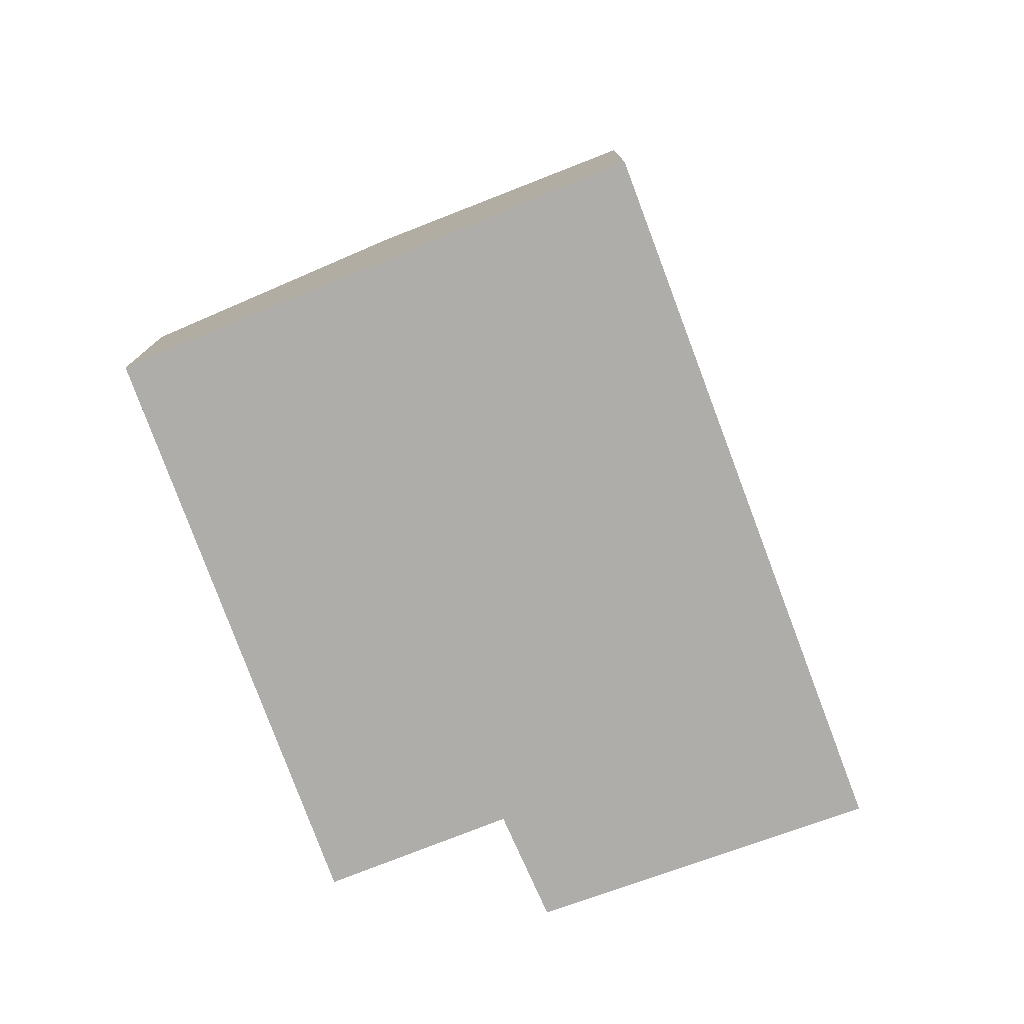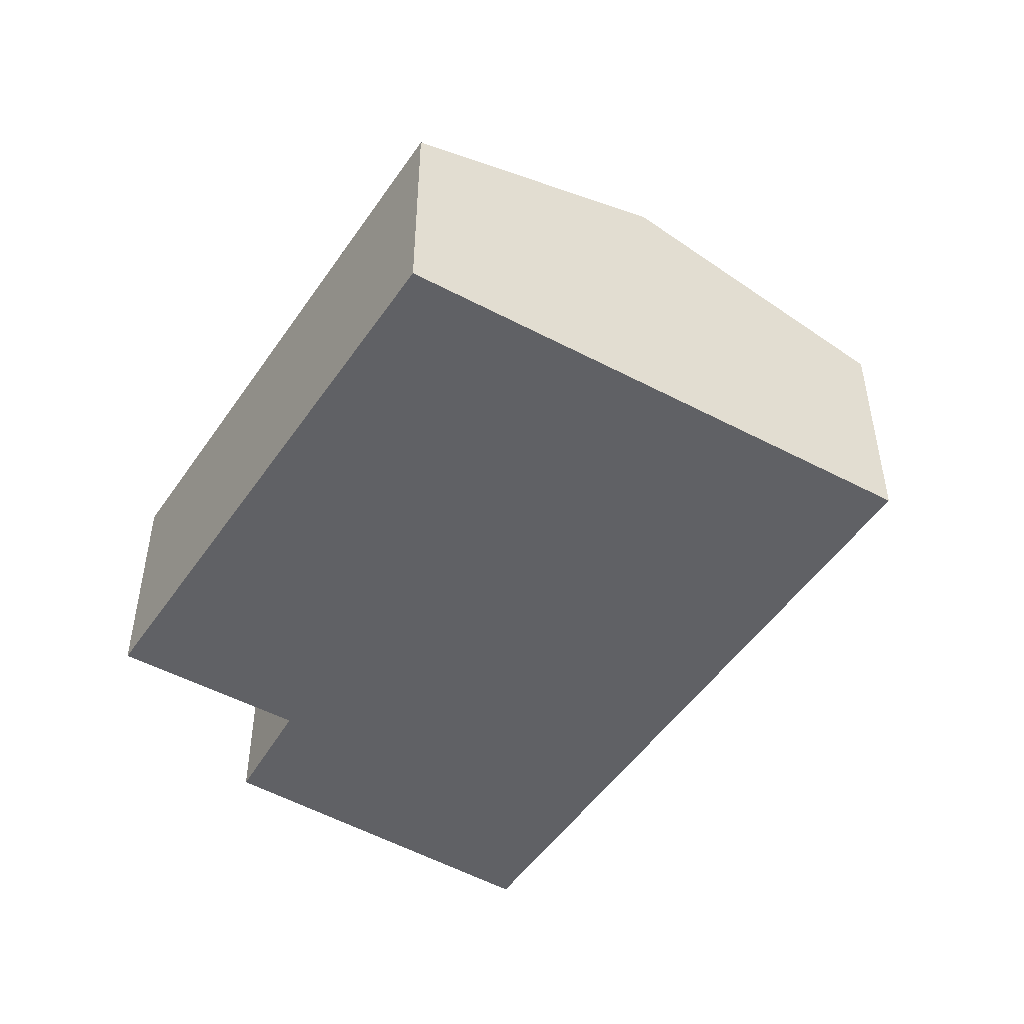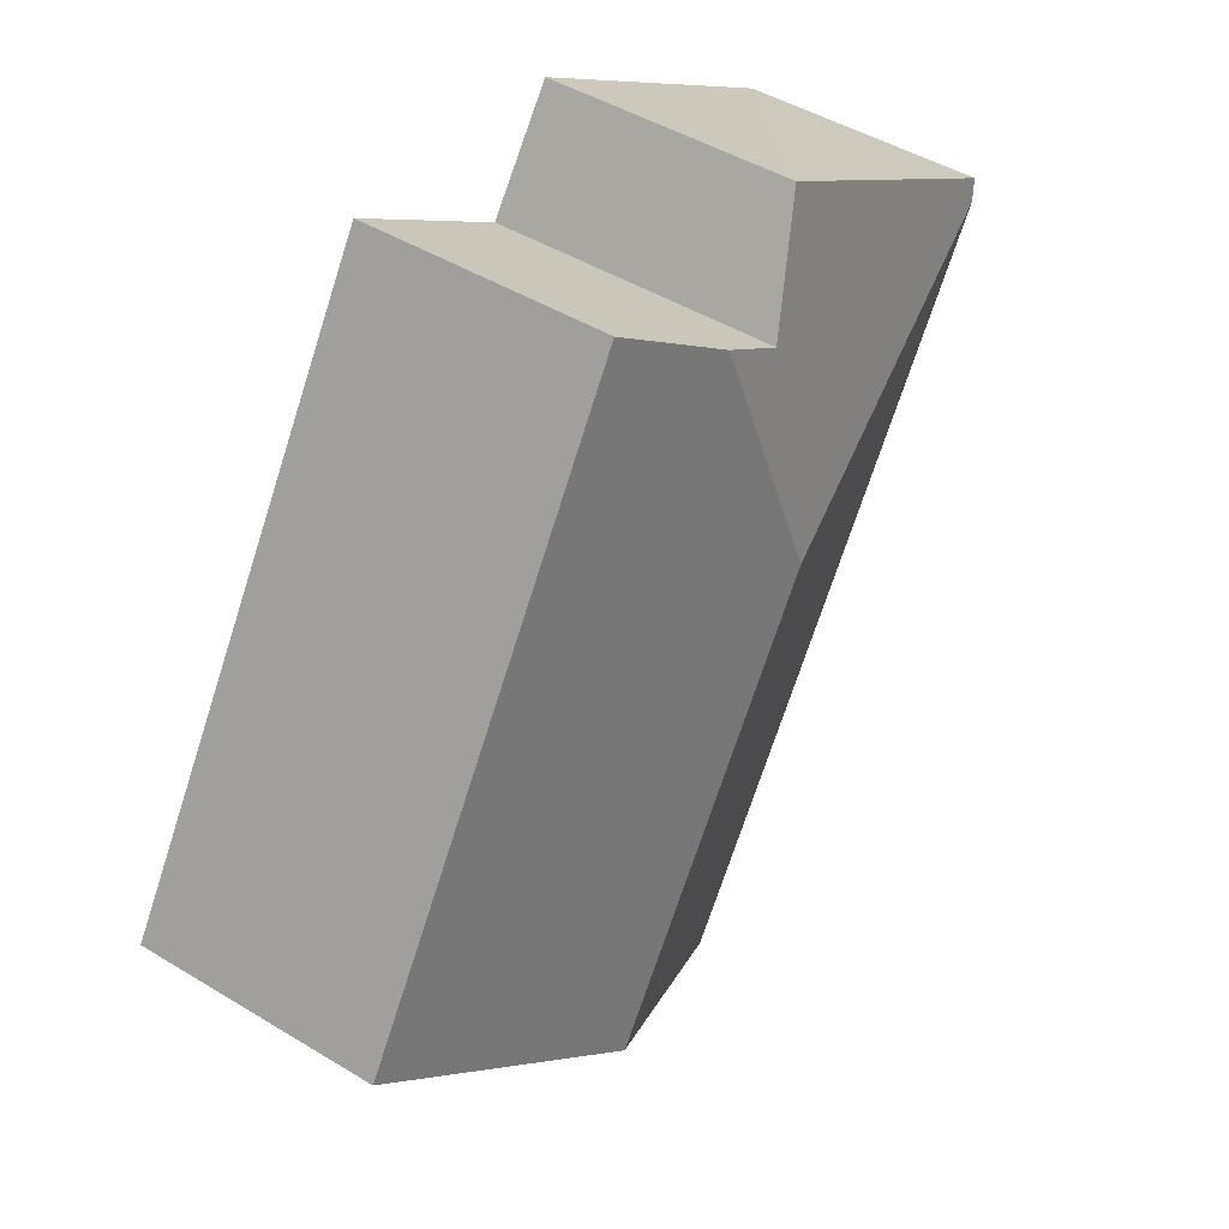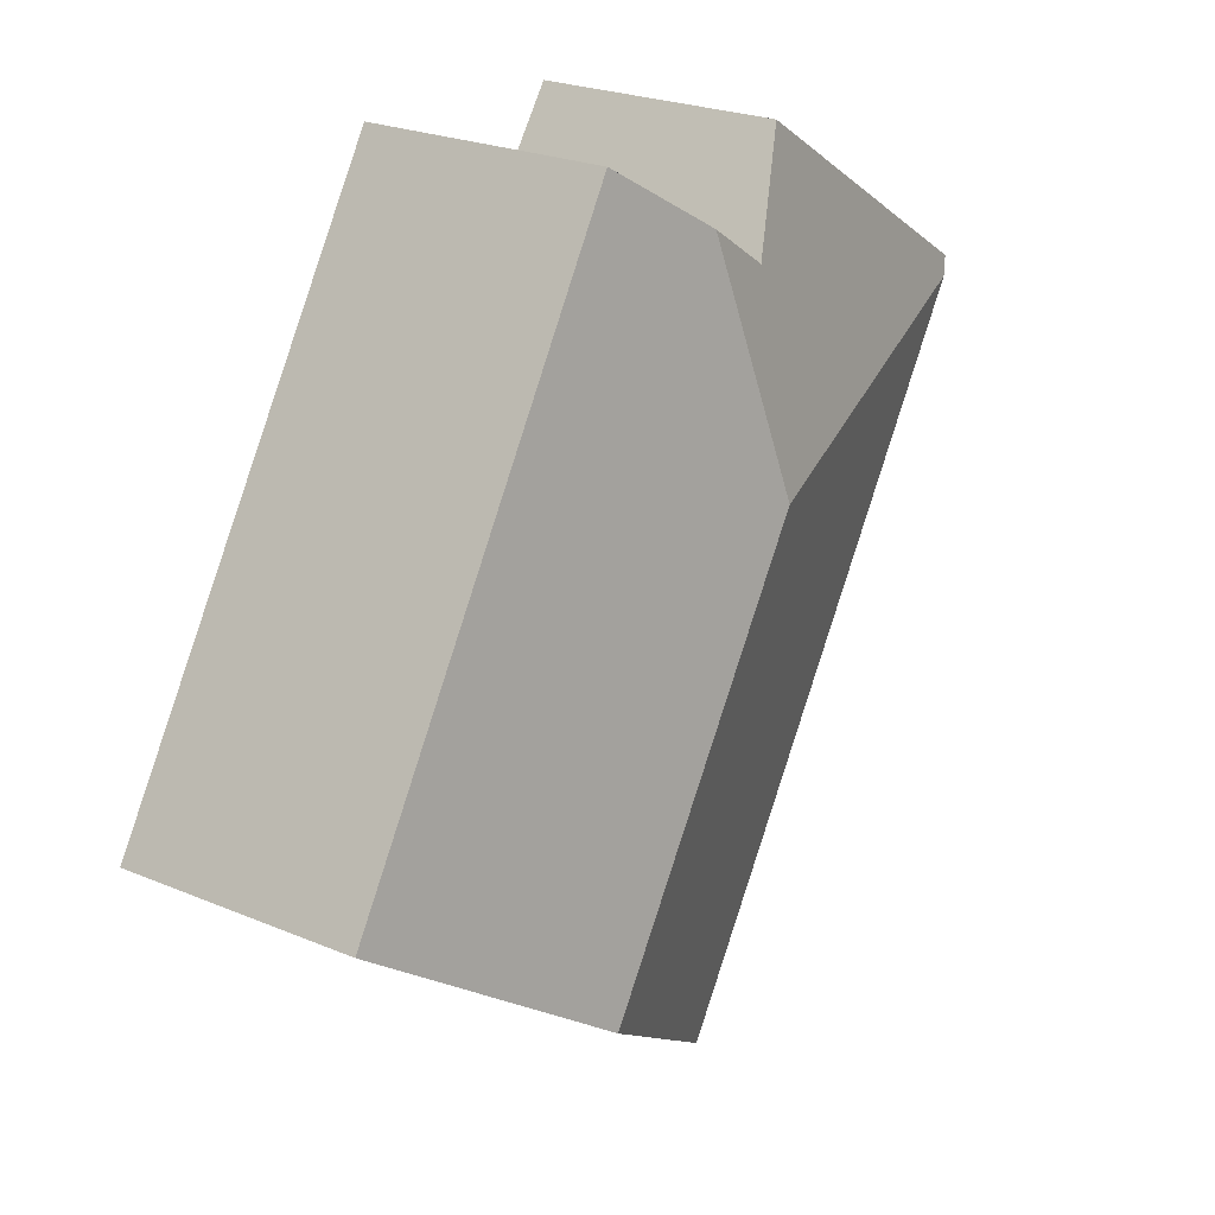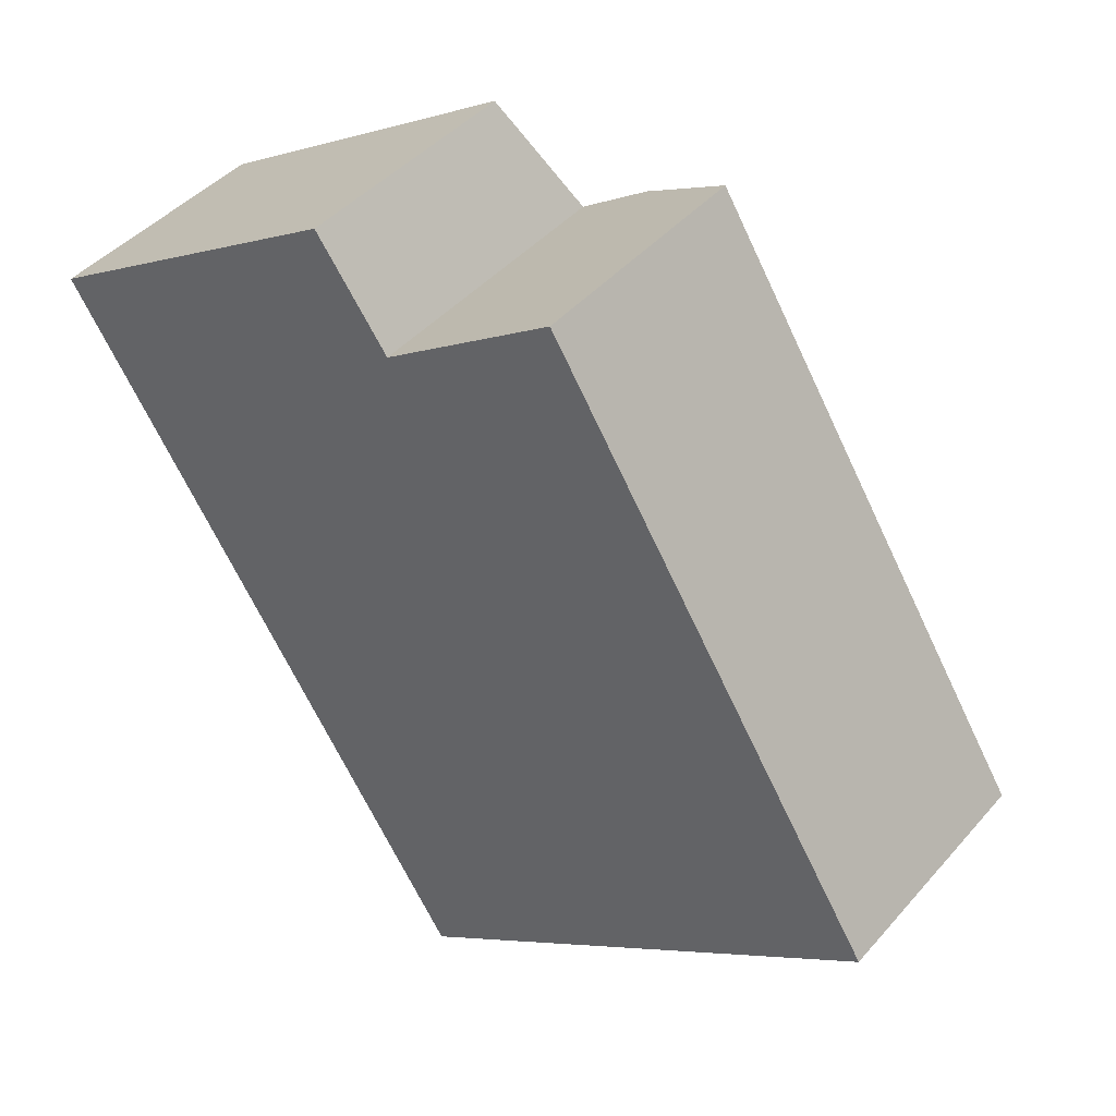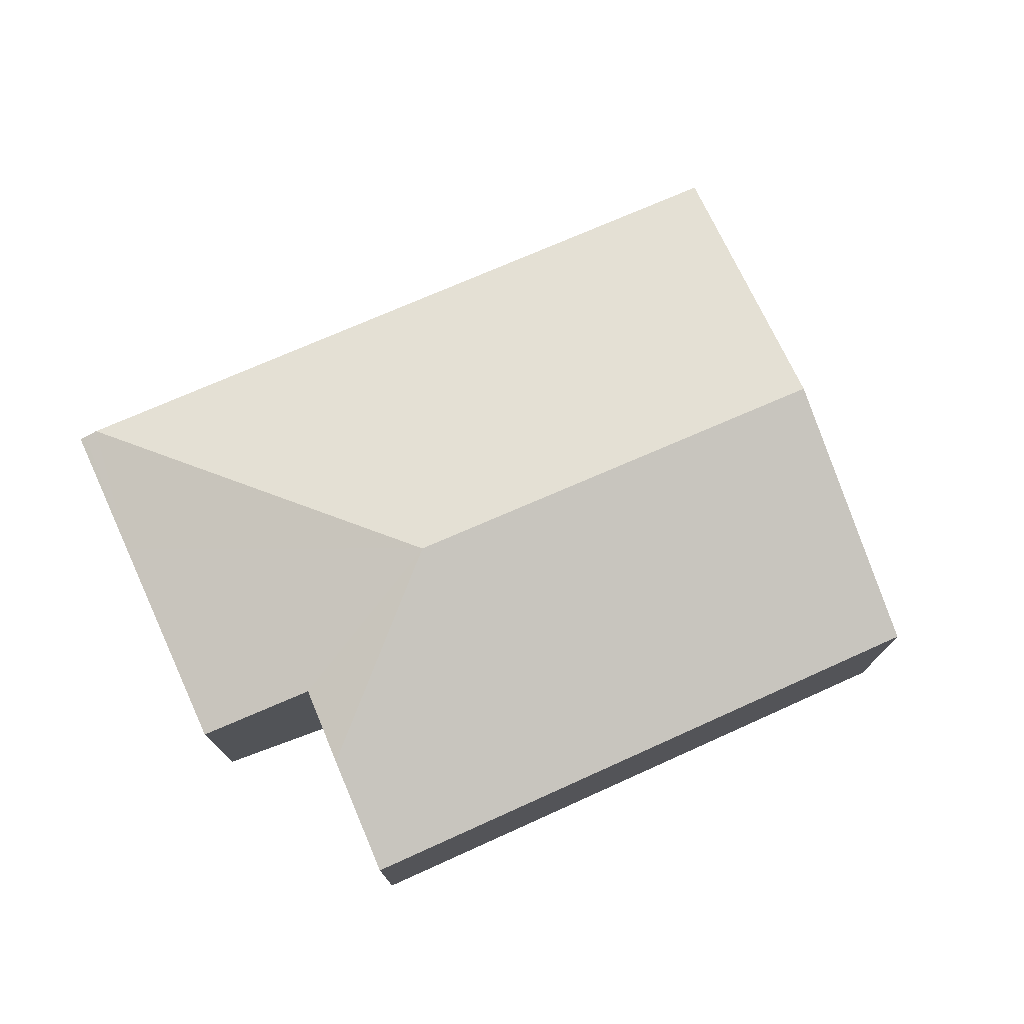
<metadata>
{"format":"obj","ext":"obj","renderer":"f3d","projection":"perspective","resolution":1024,"background":"white","views":[{"elev":-77.4,"azim":167.8,"up":"+Y"},{"elev":-48.7,"azim":115.0,"up":"+Y"},{"elev":45.9,"azim":124.9,"up":"+Z"},{"elev":24.1,"azim":124.9,"up":"+Z"},{"elev":43.1,"azim":37.5,"up":"+Z"},{"elev":76.1,"azim":33.7,"up":"+Y"}]}
</metadata>
<code>
v  0.081 1.765 -0.124
v  4.88 2.349 -3.557
v  3.098 1.765 -4.781
v  3.038 2.349 -0.715
v  6.617 1.78 -2.364
v  4.151 1.762 1.566
v  3.392 2.008 1.059
v  0.889 1.738 0.552
v  0.026 1.738 -0.04
v  0 1.725 1.056e-16
v  2.343 1.76 1.456
v  2.88 2.006 0.717
v  3.098 2.928e-16 -4.781
v  0.081 7.593e-18 -0.124
v  0.026 2.449e-18 -0.04
v  0 0 0
v  2.343 -8.915e-17 1.456
v  0.889 -3.38e-17 0.552
v  2.88 -4.39e-17 0.717
v  4.151 -9.589e-17 1.566
v  3.392 -6.484e-17 1.059
v  6.617 1.448e-16 -2.364
v  4.88 2.178e-16 -3.557
g defaultobject
f 1 2 3
f 2 1 4
f 4 5 2
f 5 4 6
f 6 4 7
f 8 9 10
f 9 8 1
f 1 8 4
f 4 8 11
f 4 11 12
f 4 12 7
f 13 1 3
f 1 13 14
f 1 14 9
f 9 14 10
f 10 14 15
f 10 15 16
f 16 8 10
f 8 16 11
f 11 16 17
f 17 16 18
f 19 7 12
f 7 19 6
f 6 19 20
f 20 19 21
f 11 19 12
f 19 11 17
f 6 22 5
f 22 6 20
f 22 2 5
f 2 22 23
f 2 23 3
f 3 23 13
f 20 23 22
f 23 20 21
f 23 21 13
f 13 21 19
f 13 19 17
f 13 17 18
f 13 18 14
f 14 18 16
f 14 16 15

</code>
